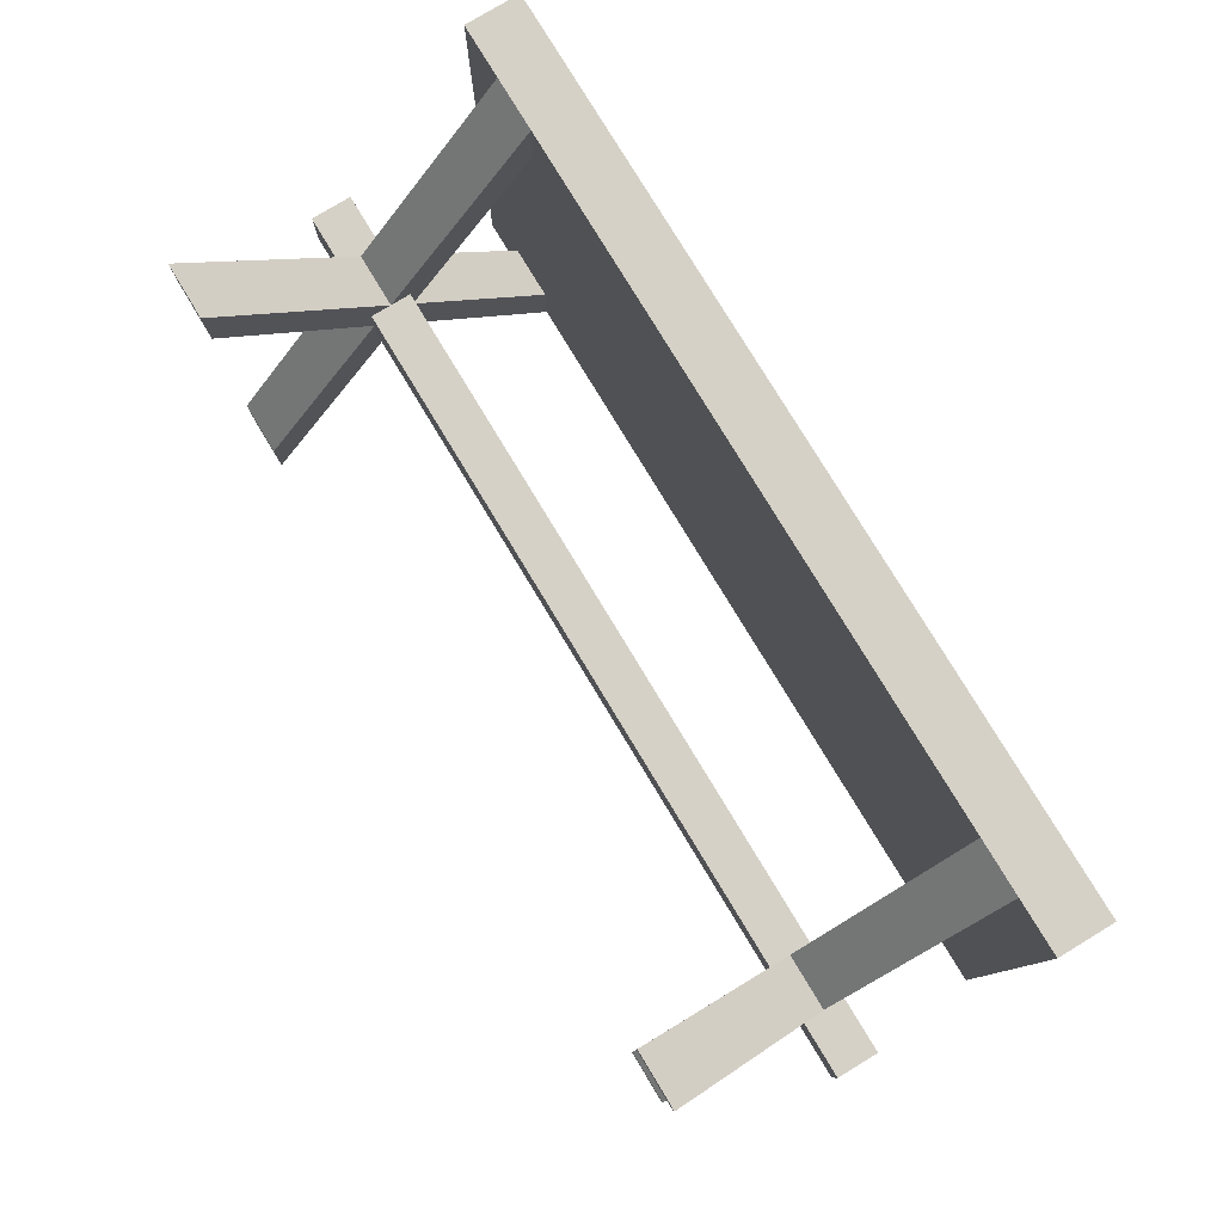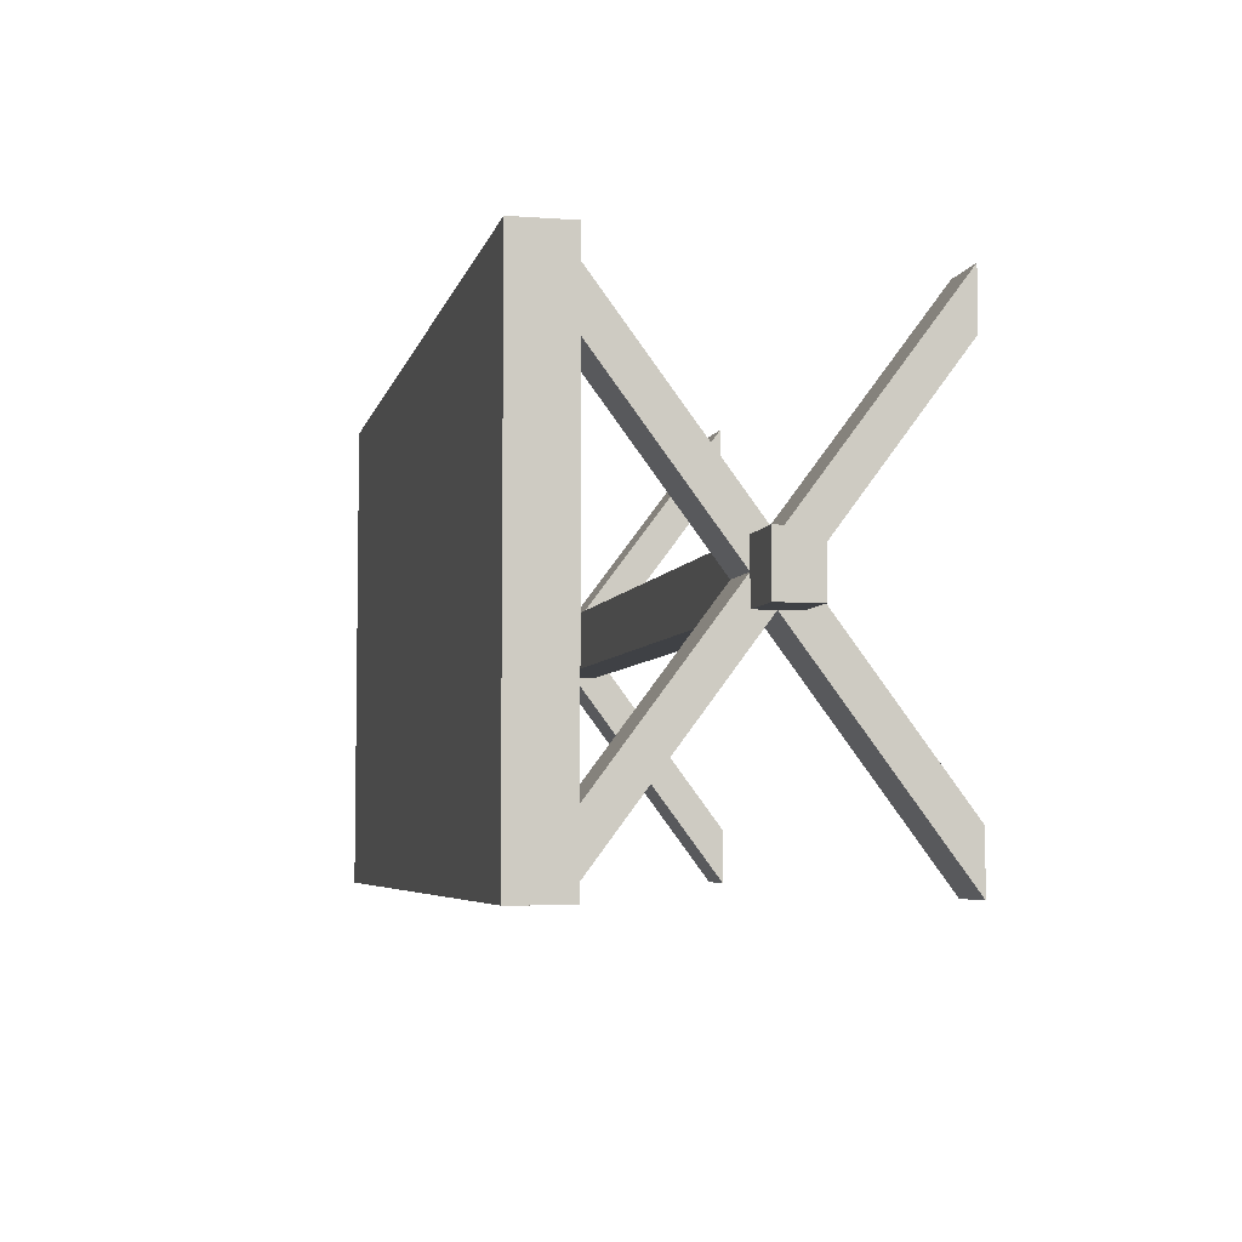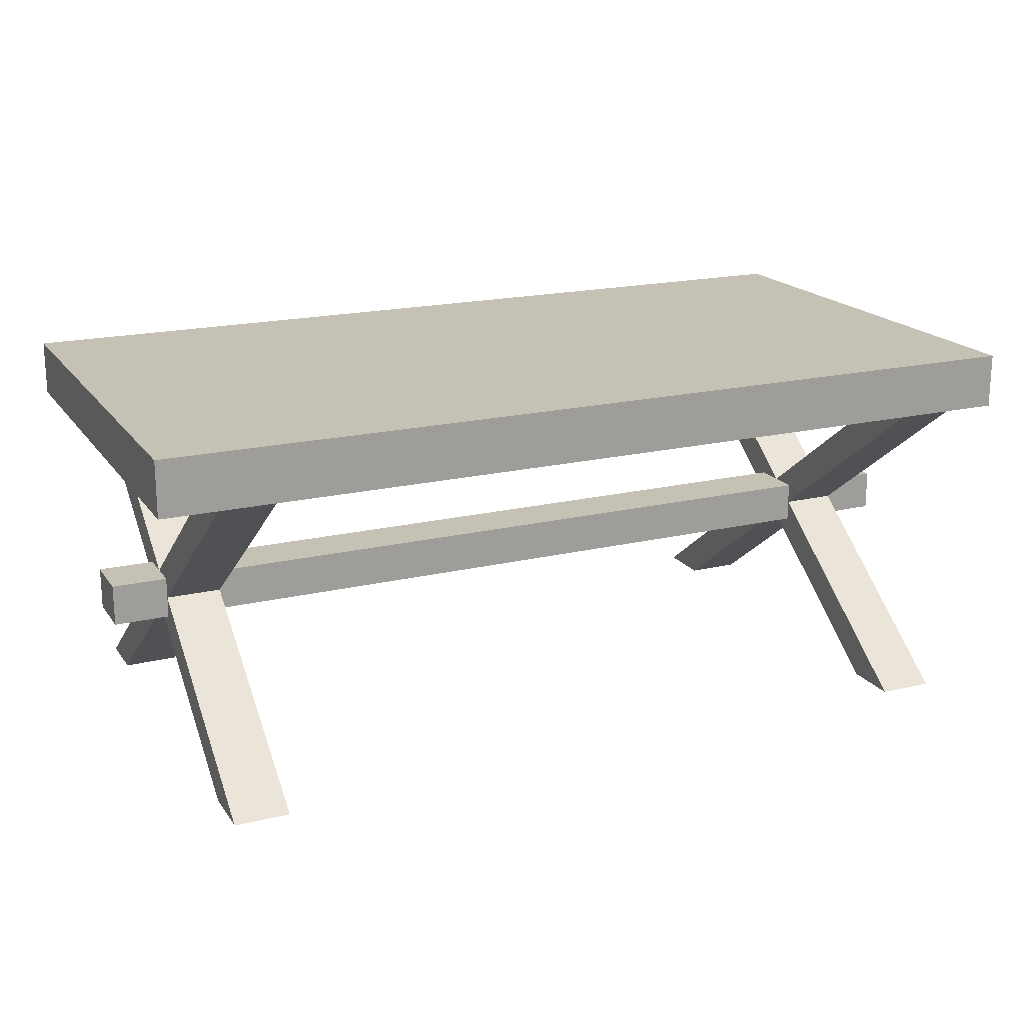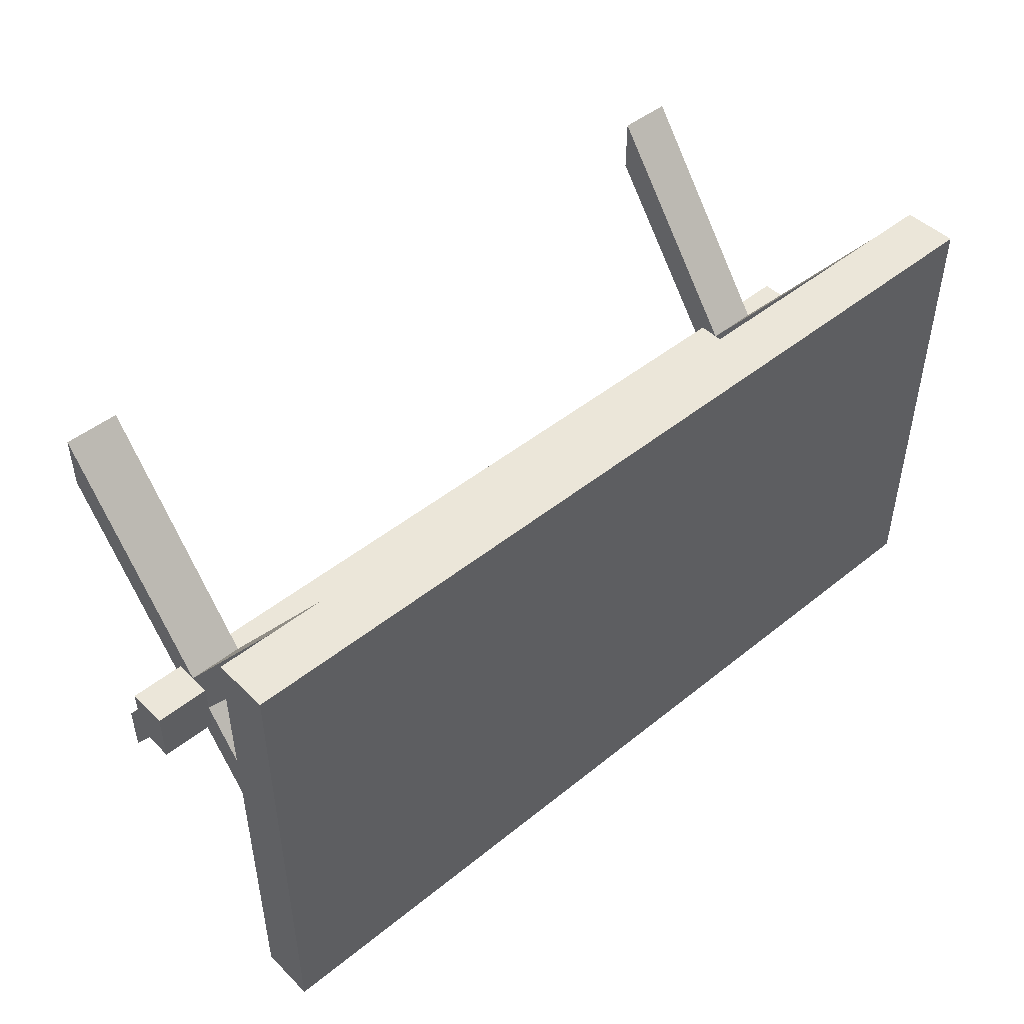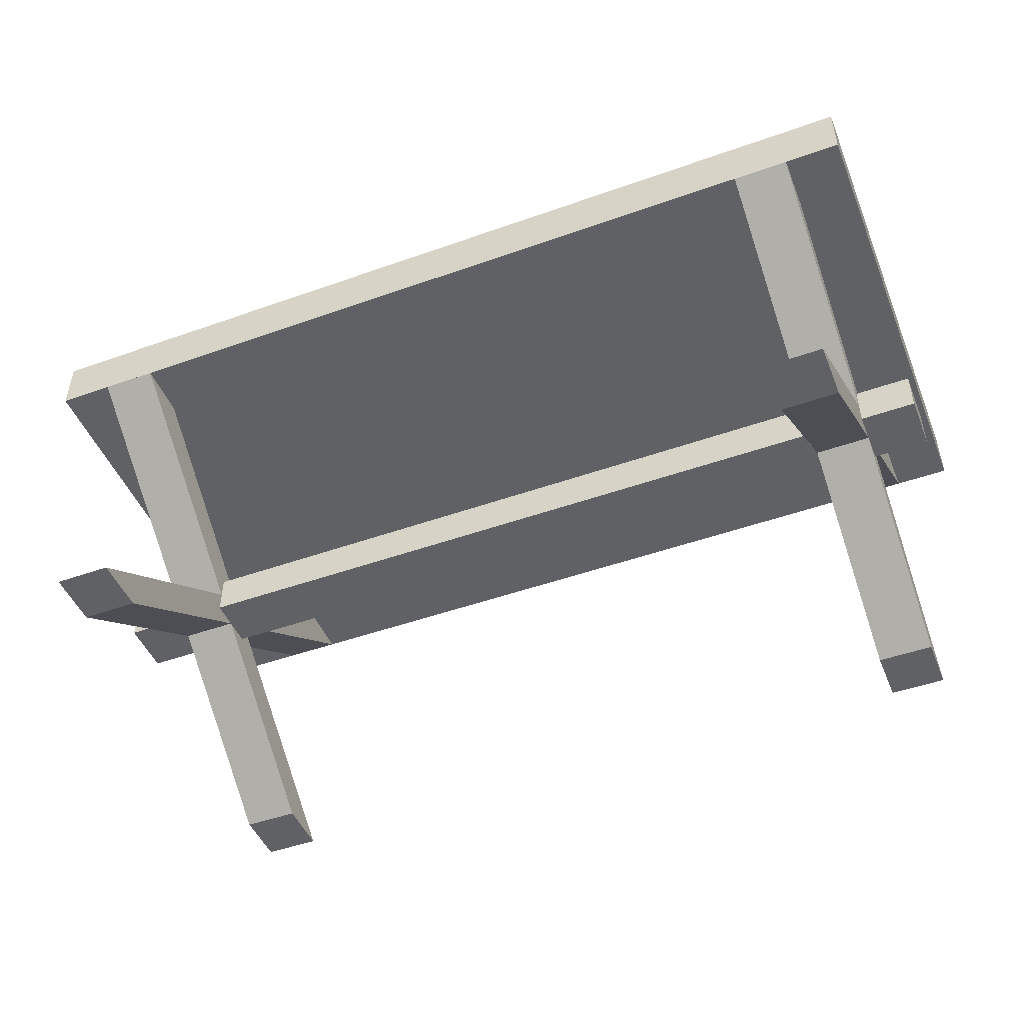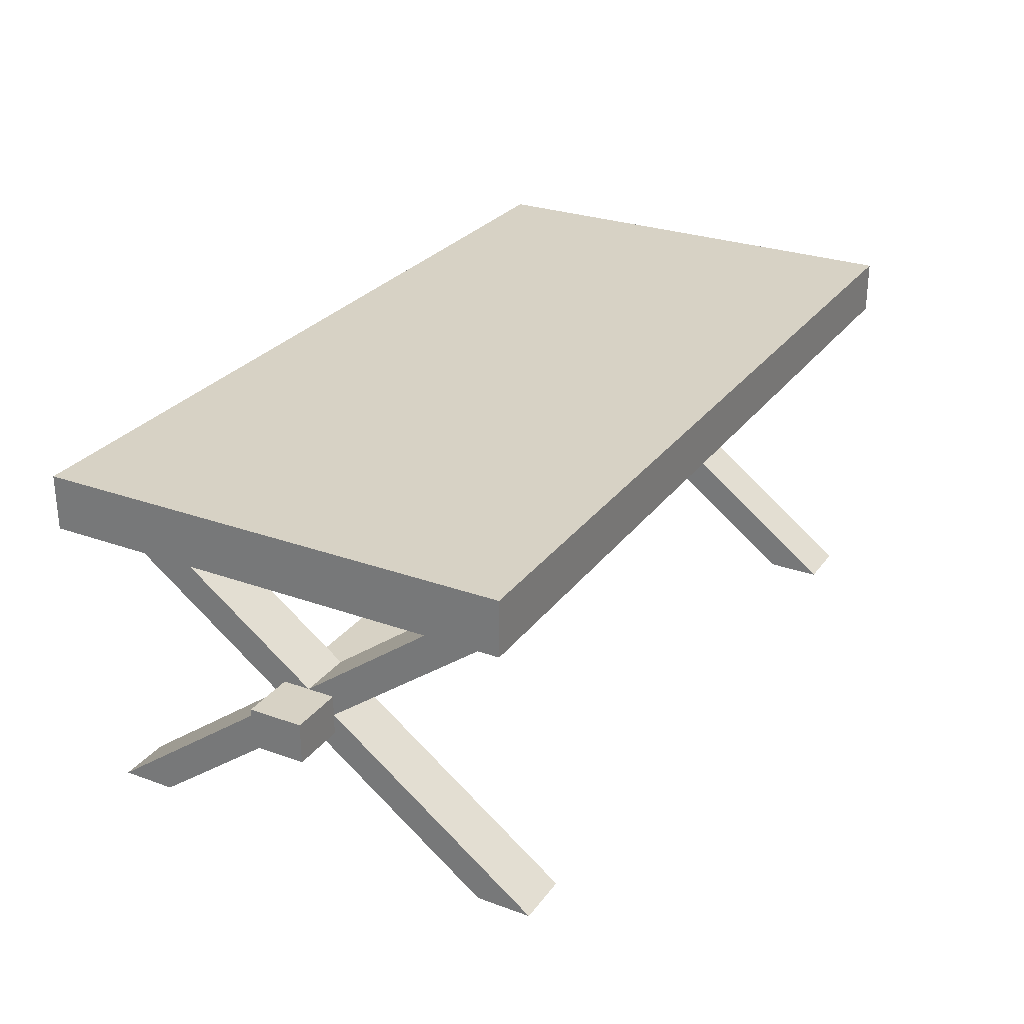
<metadata>
{"format":"obj","ext":"obj","renderer":"f3d","projection":"perspective","resolution":1024,"background":"white","views":[{"elev":79.0,"azim":58.8,"up":"+Z"},{"elev":-5.3,"azim":-102.6,"up":"+Z"},{"elev":18.7,"azim":155.4,"up":"+Y"},{"elev":47.0,"azim":137.6,"up":"+Z"},{"elev":-47.6,"azim":-158.2,"up":"+Y"},{"elev":27.6,"azim":118.9,"up":"+Y"}]}
</metadata>
<code>
g tableCross
v -7.49 1.286 2.237
v -7.49 4.472e-14 3.958
v -7.49 1.286 2.495
v -7.49 1.479 2.495
v -7.49 4.472e-14 4.474
v -7.49 1.286 1.979
v -7.49 4.472e-14 0.5157
v -7.49 1.479 1.979
v -7.49 4.472e-14 9.217e-13
v -7.49 2.958 9.824e-13
v -7.49 2.958 0.5157
v -7.49 1.672 1.979
v -7.49 1.672 2.237
v -7.49 1.672 2.495
v -7.49 2.958 3.958
v -7.49 2.958 4.474
v -8.005 2.958 1.001e-12
v -8.005 2.958 0.5157
v -8.005 1.479 1.979
v -8.005 1.672 1.979
v -8.005 1.672 2.237
v -8.005 4.472e-14 1.001e-12
v -8.005 4.472e-14 0.5157
v -8.005 1.286 1.979
v -8.005 1.286 2.237
v -8.005 1.286 2.495
v -8.005 4.472e-14 3.958
v -8.005 1.479 2.495
v -8.005 4.472e-14 4.474
v -8.005 2.958 3.958
v -8.005 1.672 2.495
v -8.005 2.958 4.474
v -8.521 1.672 2.495
v -8.521 1.672 1.979
v -0.5157 1.479 1.979
v -1.031 1.479 1.979
v -0.5157 0 0
v -1.031 0 7.883e-14
v -0.5157 2.958 5.467e-14
v -0.5157 2.958 0.5157
v -0.5157 1.672 1.979
v -0.5157 1.672 2.237
v -0.5157 0 0.5157
v -0.5157 1.286 1.979
v -0.5157 1.286 2.237
v -0.5157 1.286 2.495
v -0.5157 0 3.958
v -0.5157 0 4.474
v -0.5157 1.479 2.495
v -0.5157 1.672 2.495
v -0.5157 2.958 3.958
v -0.5157 2.958 4.474
v -1.031 0 3.958
v -1.031 1.286 2.237
v -8.521 2.958 1.019e-12
v -1.273e-13 3.474 4.25e-14
v -1.516e-13 2.958 3.638e-14
v -1.031 2.958 7.883e-14
v -8.521 3.474 5.336e-13
v -1.031 0 4.474
v -1.031 0 0.5157
v -1.031 2.958 4.474
v -1.031 1.479 2.495
v -6.822e-14 1.672 1.979
v -2.577e-14 1.286 1.979
v -3.942e-14 1.672 2.495
v -1.061e-14 1.286 2.495
v -8.521 2.958 4.474
v -8.521 2.958 3.958
v -8.521 2.958 0.5157
v -1.031 2.958 0.5157
v -1.031 2.958 3.958
v -1.51e-12 2.958 4.474
v 0 3.474 4.474
v -8.521 3.474 4.474
v -1.031 1.672 2.495
v -1.031 1.672 2.237
v -1.031 1.286 2.495
v -1.031 1.672 1.979
v -1.031 1.286 1.979
v -8.521 1.286 1.979
v -8.521 1.286 2.495
f 2 1 3
f 3 4 2
f 4 5 2
f 7 6 1
f 8 6 7
f 7 9 8
f 8 10 11
f 11 12 8
f 12 11 13
f 14 13 15
f 15 4 14
f 15 16 4
f 18 17 19
f 19 20 18
f 18 20 21
f 19 22 23
f 23 24 19
f 24 23 25
f 26 25 27
f 27 28 26
f 27 29 28
f 30 21 31
f 31 28 30
f 28 32 30
f 2 5 29
f 29 27 2
f 9 7 23
f 23 22 9
f 10 8 19
f 19 17 10
f 19 8 9
f 9 22 19
f 30 15 13
f 13 21 30
f 1 2 27
f 27 25 1
f 21 13 11
f 11 18 21
f 7 1 25
f 25 23 7
f 33 31 21
f 21 20 33
f 20 34 33
f 36 35 37
f 37 38 36
f 35 39 40
f 40 41 35
f 40 42 41
f 43 37 35
f 35 44 43
f 44 45 43
f 45 46 47
f 48 47 46
f 46 49 48
f 50 42 51
f 52 49 50
f 50 51 52
f 45 47 53
f 53 54 45
f 10 17 55
f 10 55 56
f 10 56 57
f 10 57 39
f 39 58 10
f 55 59 56
f 47 48 60
f 60 53 47
f 43 45 54
f 54 61 43
f 49 52 62
f 62 63 49
f 65 64 66
f 66 67 65
f 58 39 35
f 35 36 58
f 37 43 61
f 61 38 37
f 30 32 68
f 68 18 30
f 68 17 18
f 68 69 17
f 69 55 17
f 69 70 55
f 30 18 11
f 11 15 30
f 15 11 10
f 15 10 58
f 16 15 58
f 16 58 71
f 16 71 72
f 72 62 16
f 51 72 71
f 51 71 40
f 52 51 40
f 40 73 52
f 73 40 39
f 39 57 73
f 75 74 56
f 56 59 75
f 76 63 62
f 62 72 76
f 77 76 72
f 54 76 77
f 54 63 76
f 63 54 78
f 78 54 53
f 60 63 78
f 78 53 60
f 54 77 79
f 79 77 71
f 36 79 71
f 71 58 36
f 80 54 79
f 61 80 36
f 61 54 80
f 36 38 61
f 79 36 80
f 75 59 55
f 55 70 75
f 70 69 75
f 69 68 75
f 52 73 74
f 74 62 52
f 74 16 62
f 74 32 16
f 74 68 32
f 74 75 68
f 73 57 56
f 56 74 73
f 72 51 42
f 42 77 72
f 42 40 71
f 71 77 42
f 34 81 82
f 82 33 34
f 60 48 49
f 49 63 60
f 65 44 35
f 35 64 65
f 35 41 64
f 80 6 8
f 8 36 80
f 8 79 36
f 8 12 79
f 49 46 67
f 67 66 49
f 66 50 49
f 4 3 78
f 78 63 4
f 63 76 4
f 76 14 4
f 33 82 26
f 26 28 33
f 28 31 33
f 24 81 34
f 34 19 24
f 34 20 19
f 50 66 64
f 64 41 50
f 41 42 50
f 65 67 46
f 46 44 65
f 46 45 44
f 54 78 3
f 3 80 54
f 3 1 80
f 1 6 80
f 14 76 77
f 77 79 14
f 79 12 14
f 12 13 14
f 25 26 82
f 82 24 25
f 82 81 24
f 4 16 32
f 32 28 4
f 29 5 4
f 4 28 29

</code>
